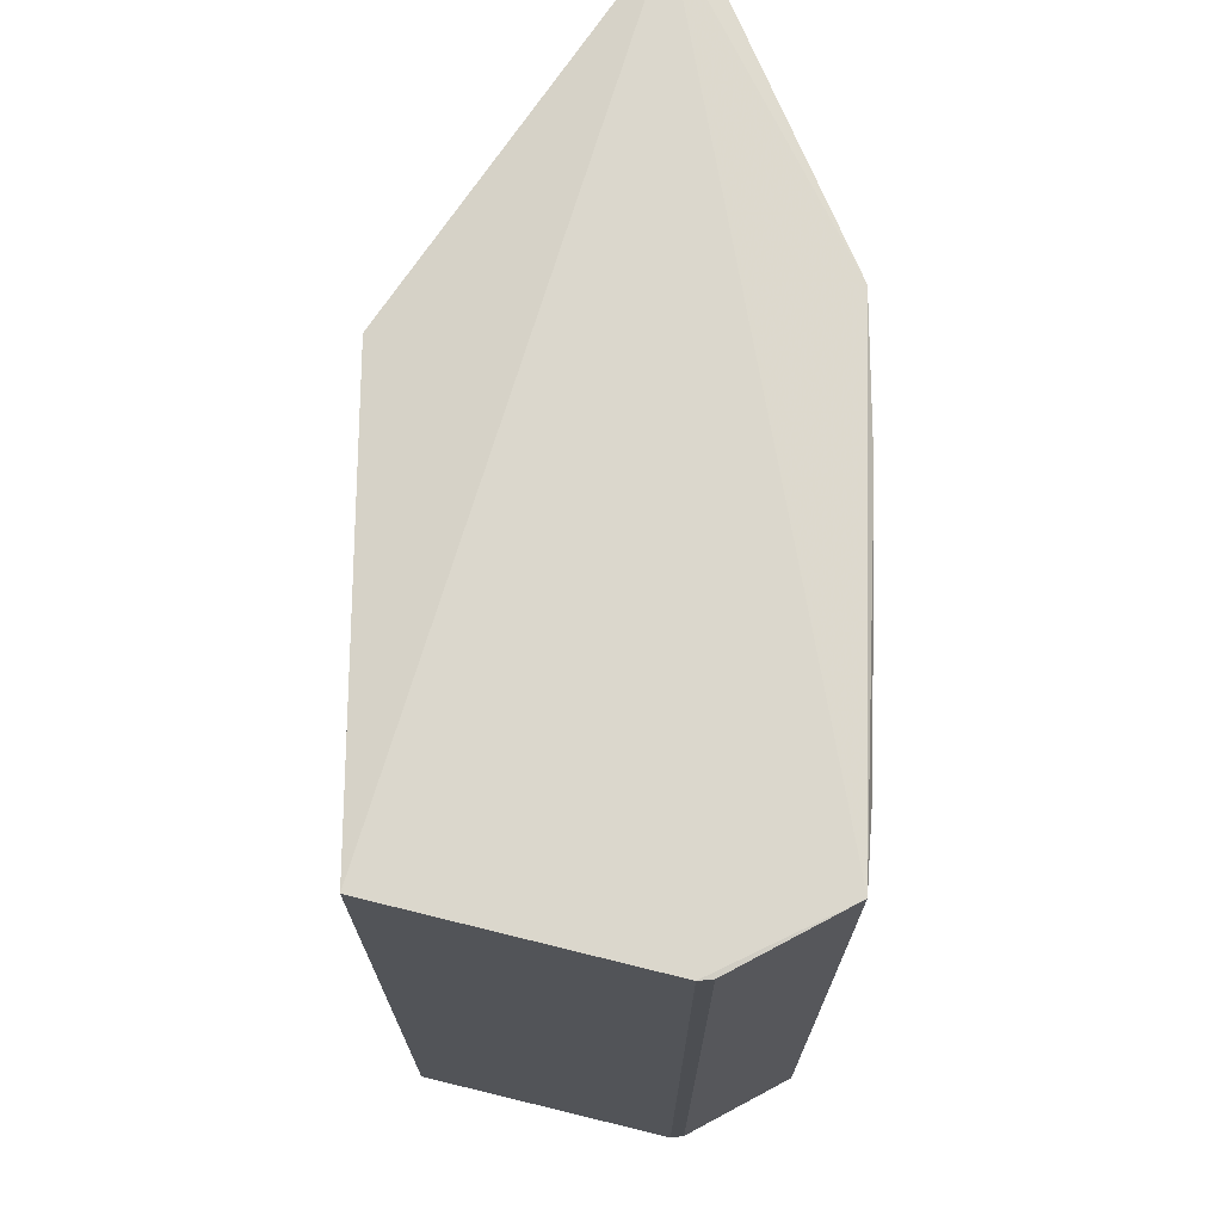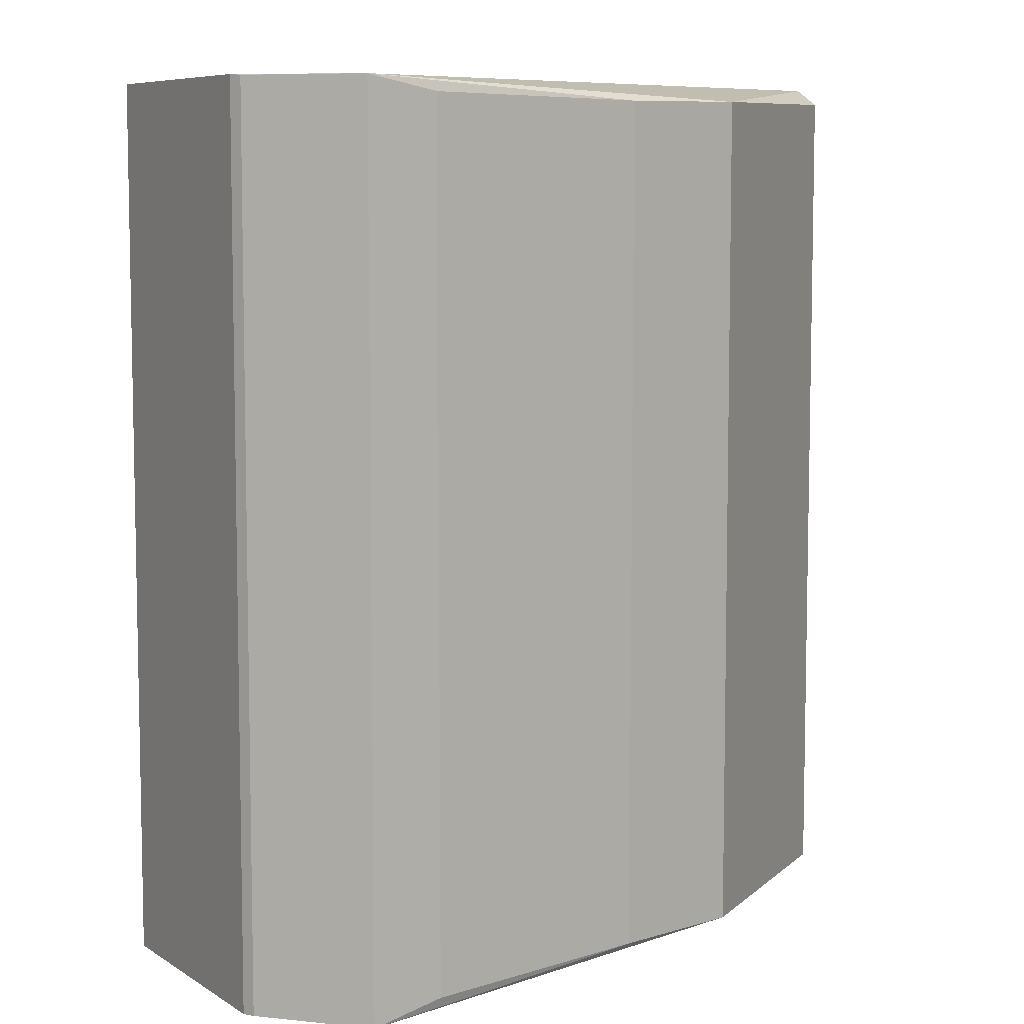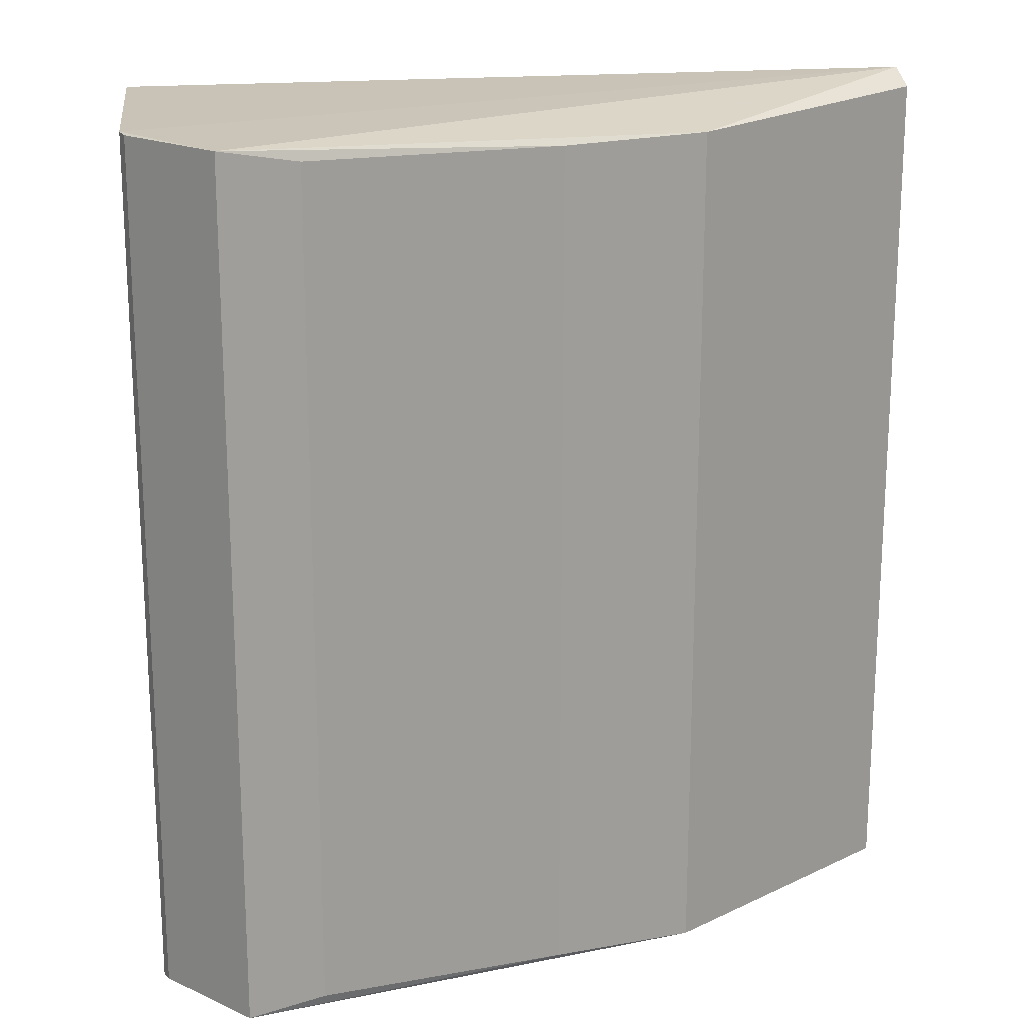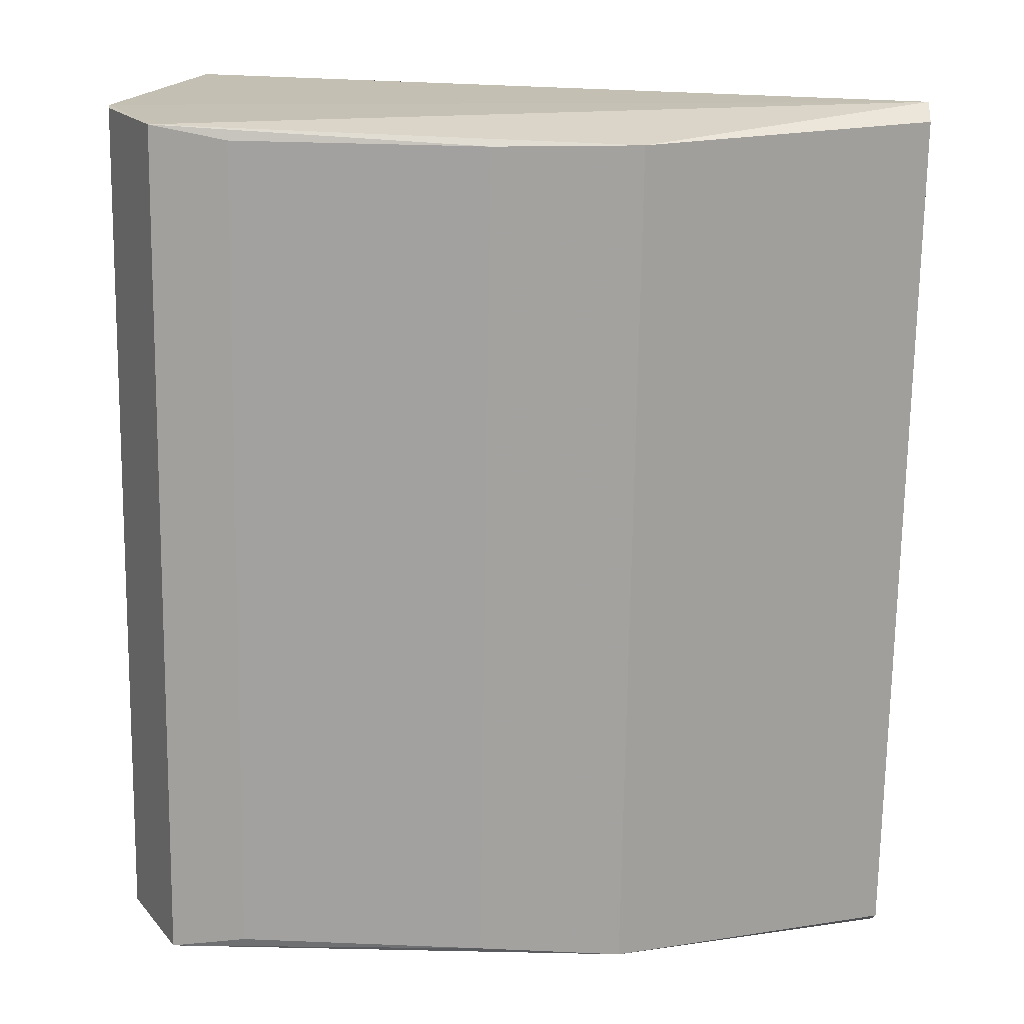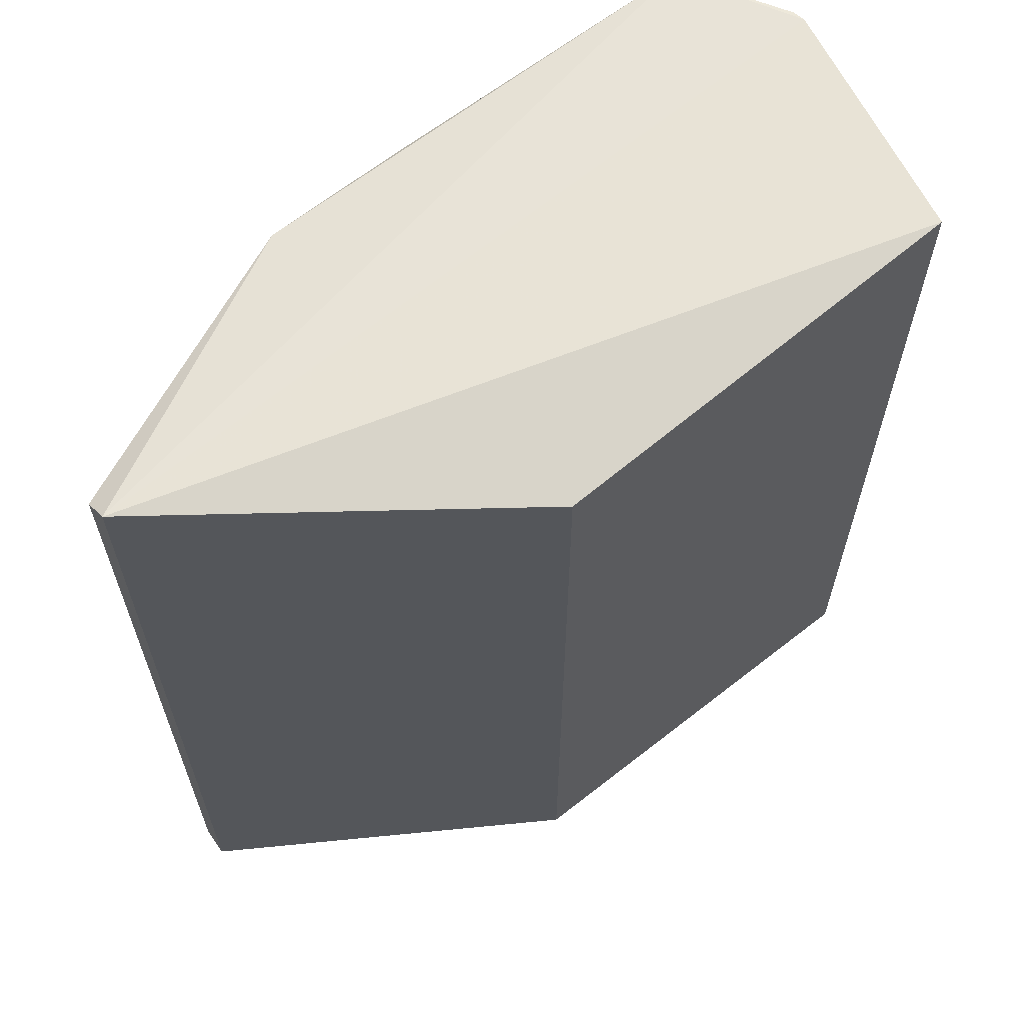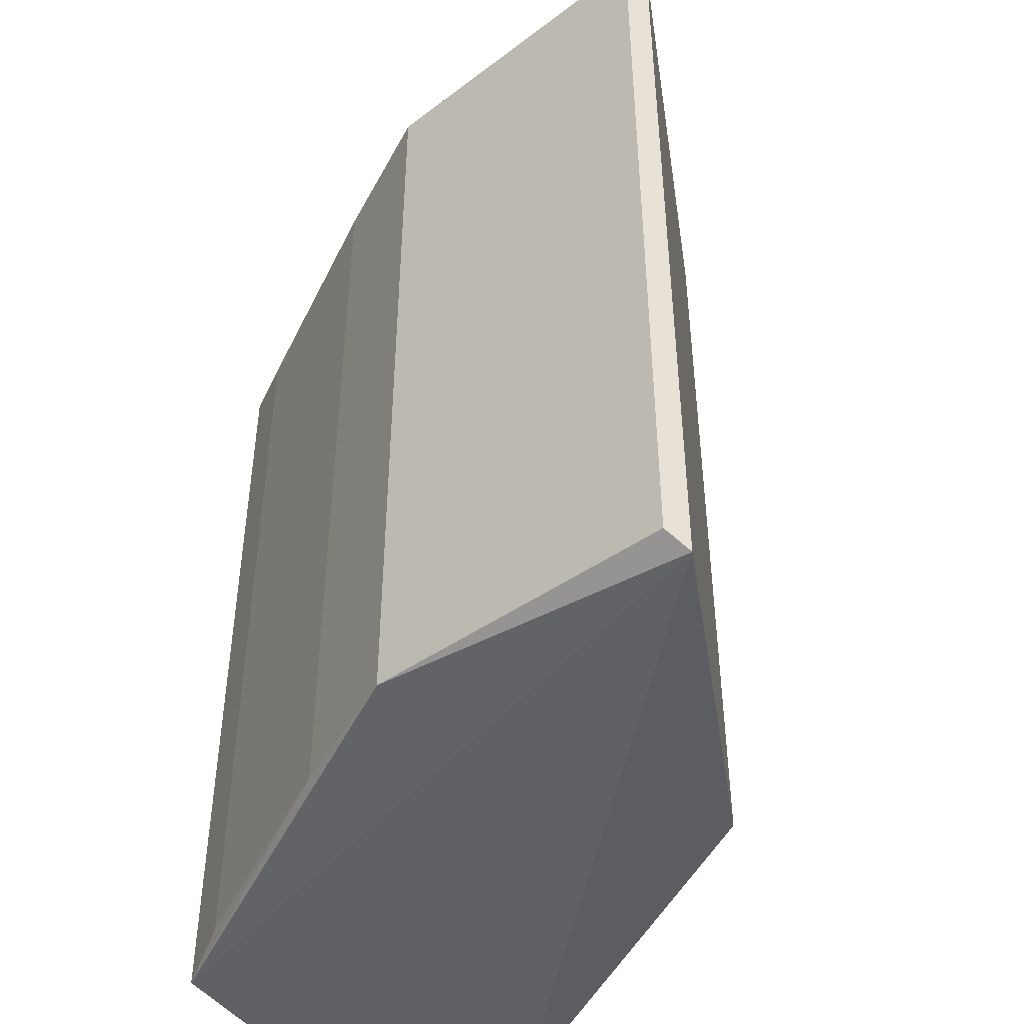
<metadata>
{"format":"obj","ext":"obj","renderer":"f3d","projection":"perspective","resolution":1024,"background":"white","views":[{"elev":72.3,"azim":-91.1,"up":"+Z"},{"elev":7.1,"azim":-45.1,"up":"+Z"},{"elev":18.7,"azim":-22.2,"up":"+Z"},{"elev":-72.7,"azim":-0.9,"up":"+Y"},{"elev":63.8,"azim":139.3,"up":"+Z"},{"elev":-46.4,"azim":62.1,"up":"+Z"}]}
</metadata>
<code>
v -0.5573 -0.9546 -0.9461
v 0.984 -0.6665 1.016
v 0.2679 -0.1319 -0.935
v -0.7078 -0.1082 0.9874
v -0.7286 -0.9364 0.9751
v 0.9811 -0.7237 -0.9788
v -0.7078 -0.1082 -0.9874
v 0.3319 -0.9881 0.9546
v 0.2679 -0.1319 0.935
v -0.8551 -0.6626 -0.9799
v 0.3319 -0.9881 -0.9546
v -0.8551 -0.6626 0.9799
v 0.984 -0.6665 -1.016
v -0.7286 -0.9364 -0.9751
v 0.9811 -0.7237 0.9788
v 0.004453 -0.9843 0.9461
v 0.004453 -0.9843 -0.9461
v -0.8525 -0.6928 -0.977
v -0.5573 -0.9546 0.9461
v -0.8525 -0.6928 0.977
f 12 18 20
f 4 3 7
f 2 5 8
f 2 3 9
f 3 4 9
f 4 2 9
f 4 7 10
f 6 8 11
f 2 4 12
f 5 2 12
f 4 10 12
f 3 2 13
f 2 6 13
f 7 3 13
f 10 7 13
f 6 11 13
f 13 11 14
f 1 5 14
f 10 13 14
f 6 2 15
f 2 8 15
f 8 6 15
f 8 5 16
f 11 8 16
f 11 16 17
f 14 11 17
f 1 14 17
f 16 1 17
f 12 10 18
f 14 5 18
f 10 14 18
f 5 1 19
f 1 16 19
f 16 5 19
f 5 12 20
f 18 5 20

</code>
